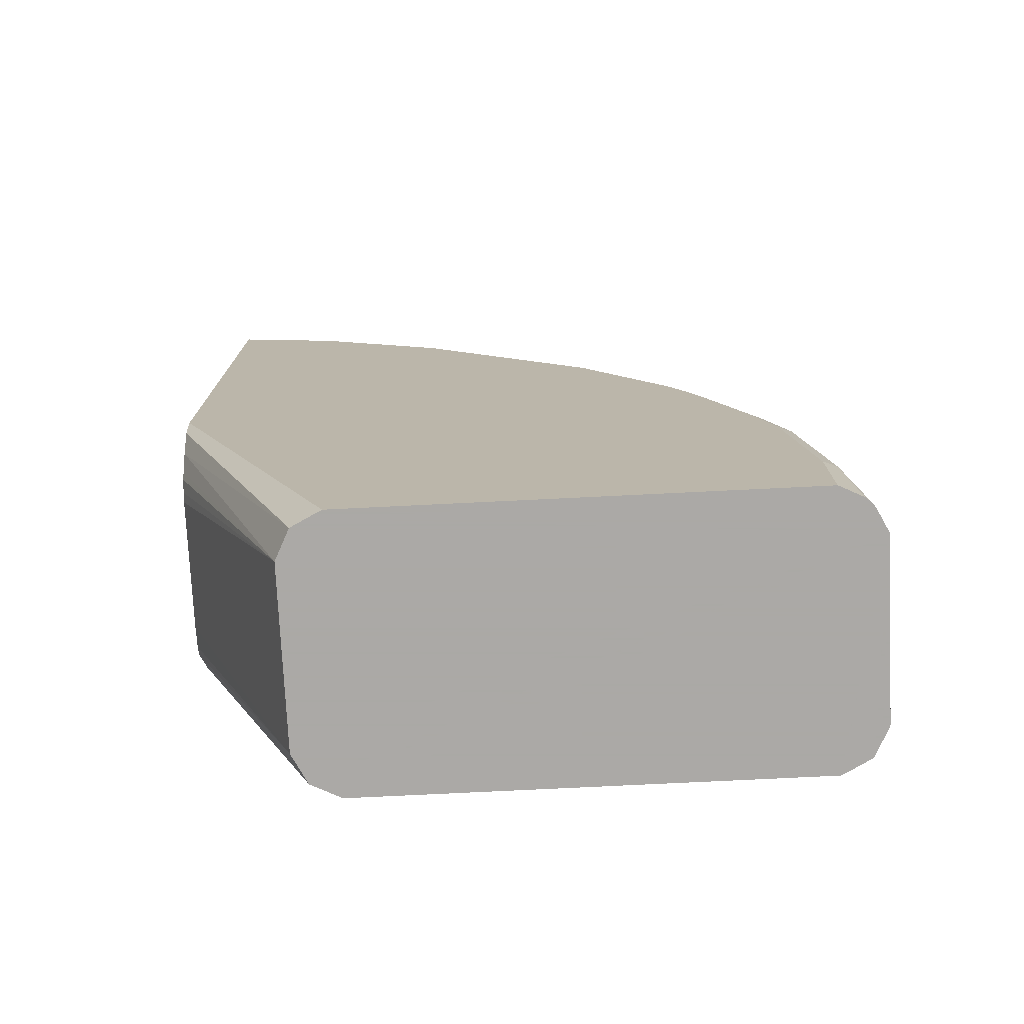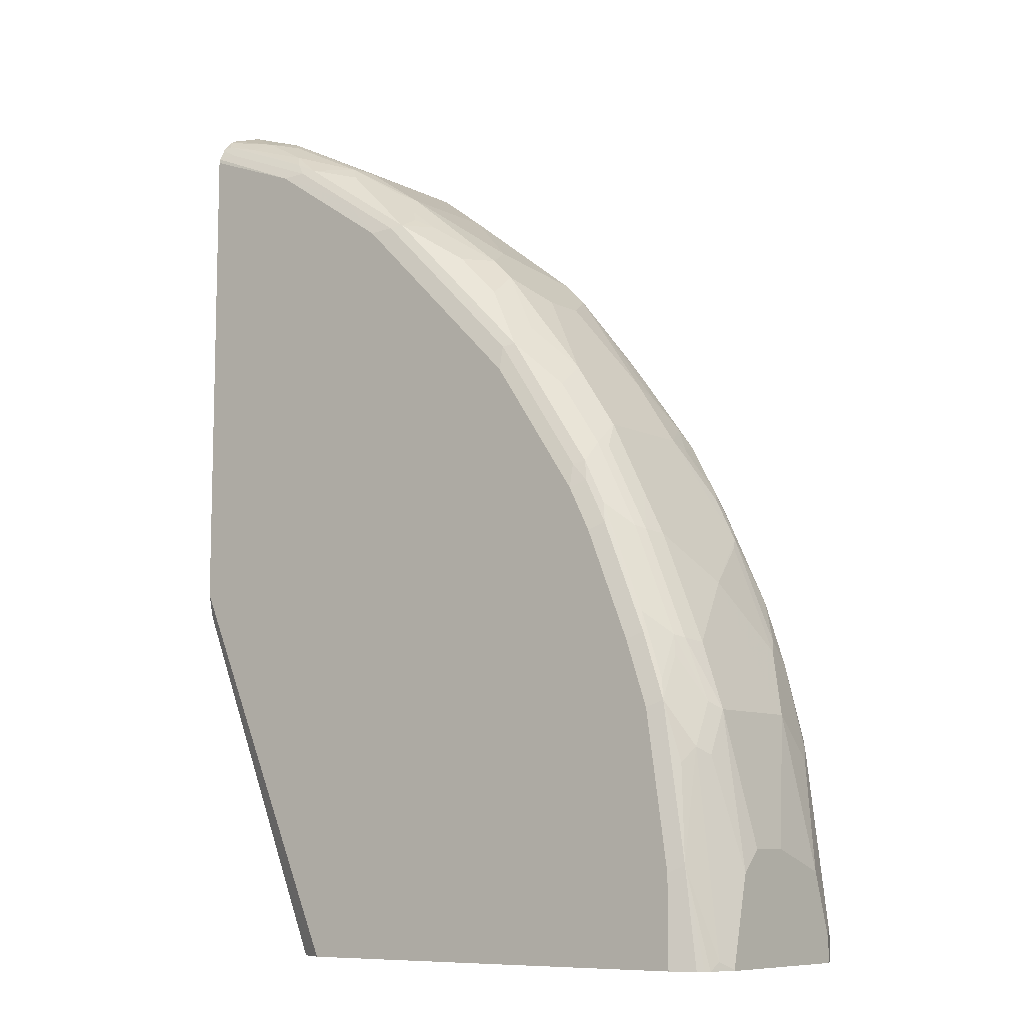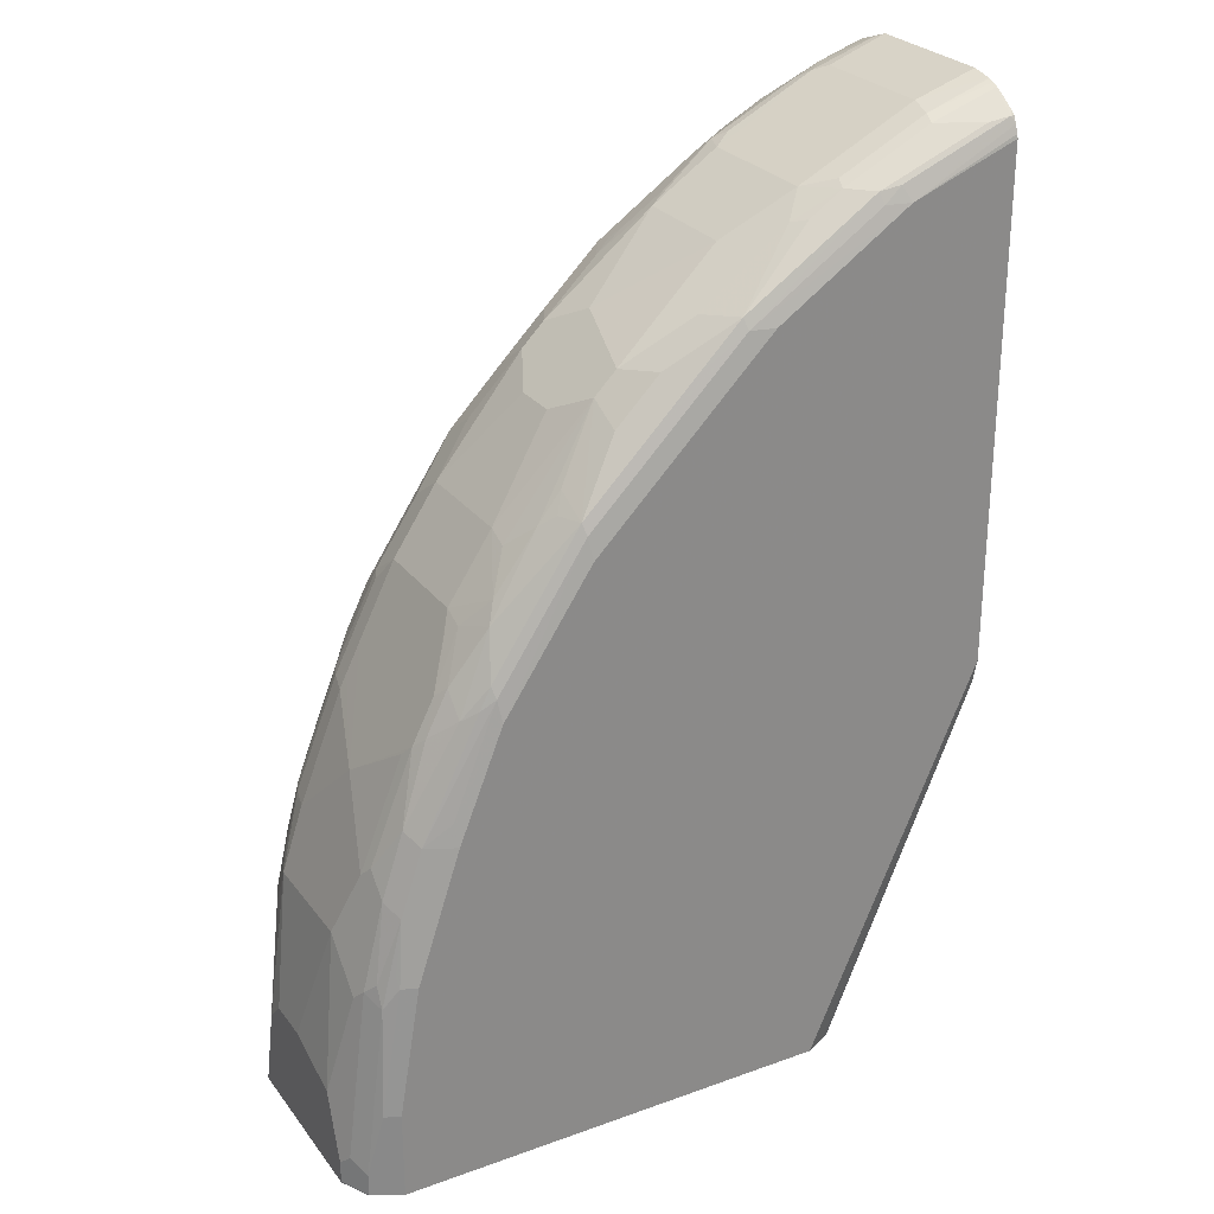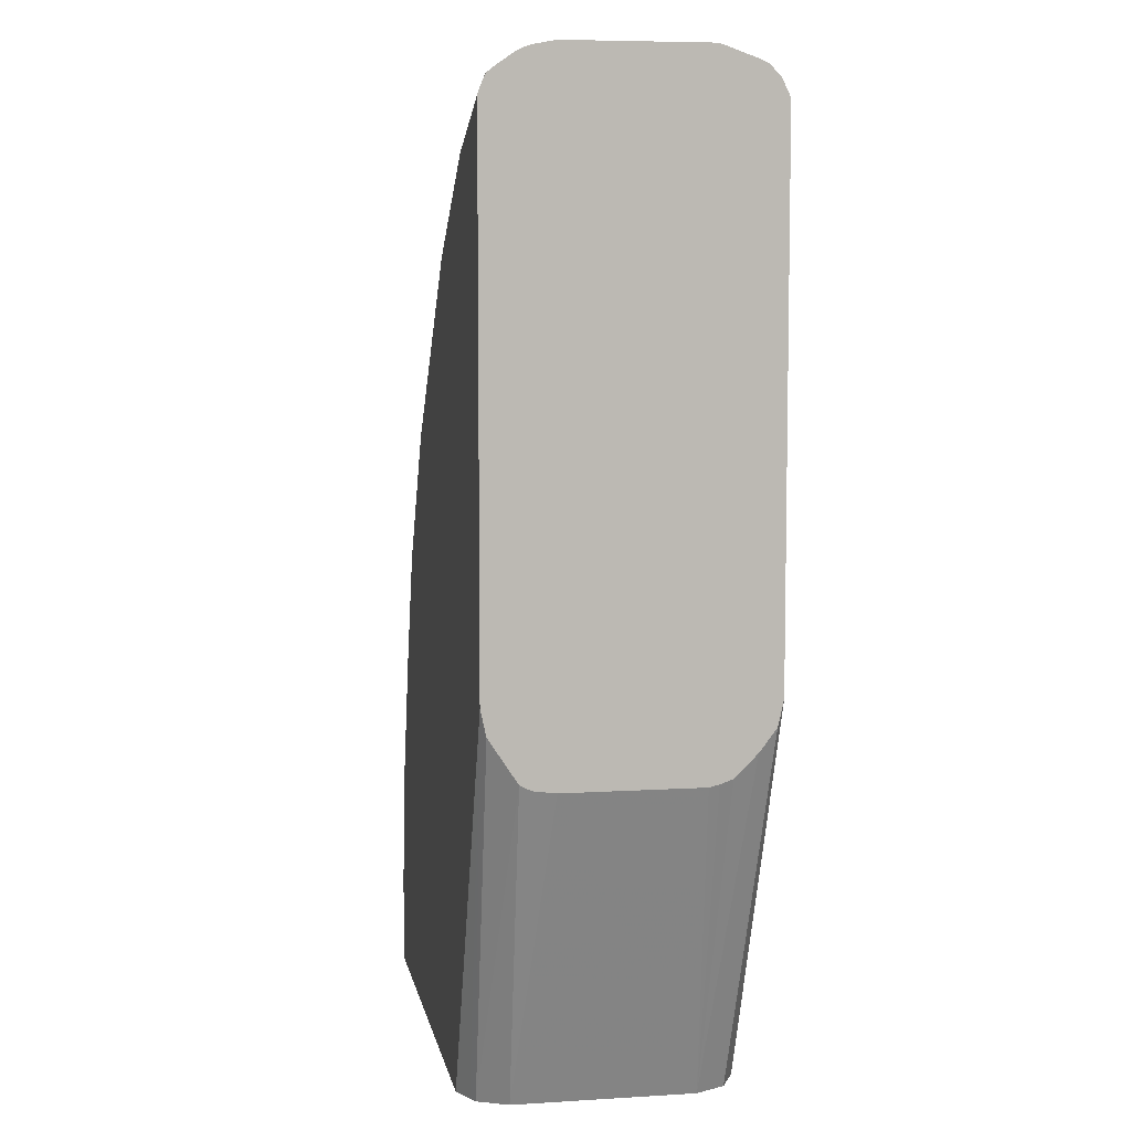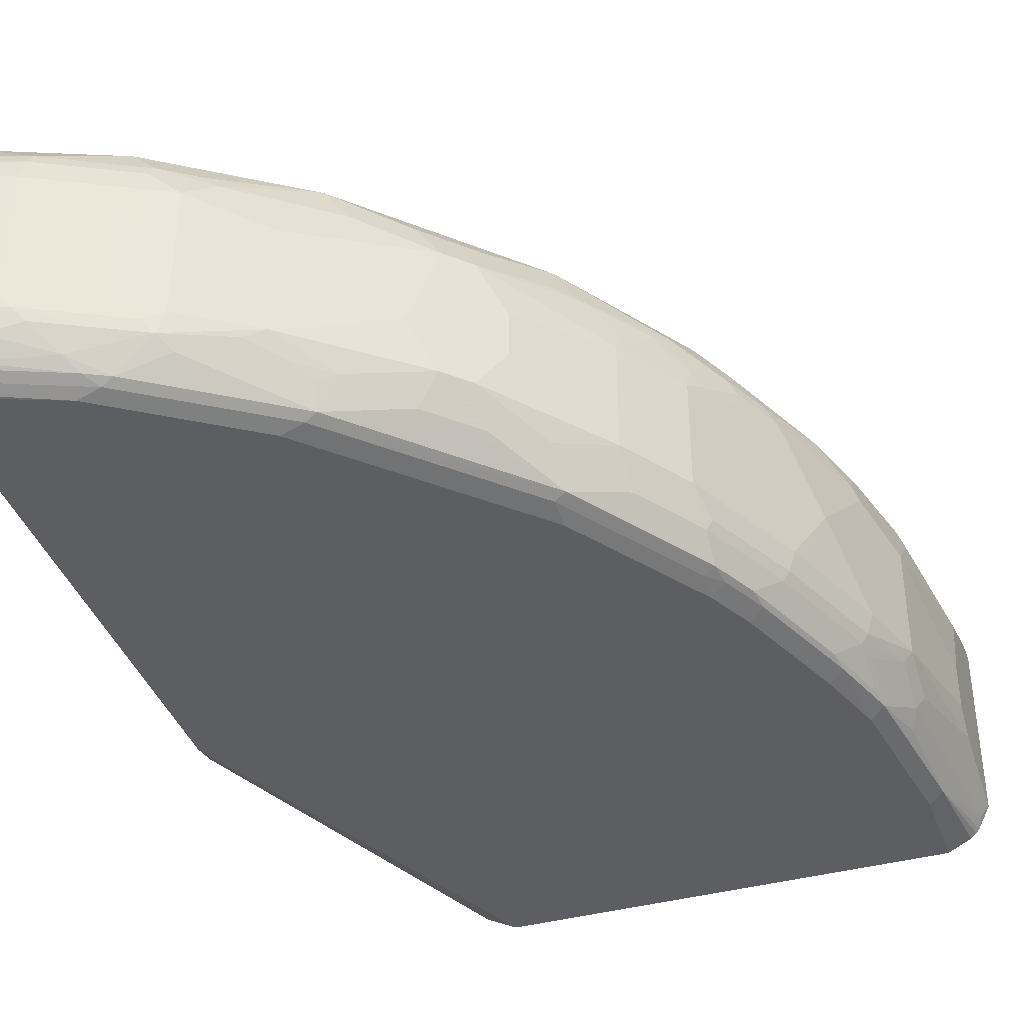
<metadata>
{"format":"obj","ext":"obj","renderer":"f3d","projection":"perspective","resolution":1024,"background":"white","views":[{"elev":-75.5,"azim":-177.2,"up":"+Y"},{"elev":-9.1,"azim":-142.3,"up":"+Y"},{"elev":27.1,"azim":-29.1,"up":"+Y"},{"elev":6.9,"azim":79.8,"up":"+Y"},{"elev":-39.4,"azim":-161.3,"up":"+Z"}]}
</metadata>
<code>
v -0.978 -0.001137 -0.08504
v -0.978 -0.001137 0.08389
v -0.978 2.588e-05 -0.08504
v -0.9668 -0.001137 -0.1074
v -0.9777 -0.001137 0.08519
v -0.978 2.588e-05 0.08504
v -0.9709 0.00709 -0.0992
v -0.978 0.08506 -0.06378
v -0.9497 0.1985 -0.0992
v -0.9634 -0.001137 -0.1117
v -0.9497 0.09221 -0.1205
v -0.971 -0.001137 0.0986
v -0.9638 2.588e-05 0.1134
v -0.978 0.02131 0.08504
v -0.978 0.1063 -0.04251
v -0.9567 0.2339 -0.06378
v -0.9567 0.1914 -0.08504
v -0.9426 0.1843 -0.1134
v -0.9497 0.241 -0.07794
v -0.9284 0.2836 -0.0992
v -0.9284 0.241 -0.1205
v -0.9578 -0.001137 -0.1164
v -0.9354 0.08506 -0.1276
v -0.9366 -0.001137 -0.127
v -0.9497 -0.001137 -0.1205
v -0.9142 0.2339 -0.1276
v -0.9642 -0.001137 0.1121
v -0.9637 -0.001137 0.1129
v -0.9497 -0.001137 0.1205
v -0.9638 0.02131 0.1134
v -0.9727 0.03195 0.09568
v -0.9567 0.1914 0.08504
v -0.978 0.08506 0.06378
v -0.978 0.1063 0
v -0.9567 0.2339 0.04251
v -0.9142 0.3615 0
v -0.9354 0.2977 -0.06378
v -0.9302 0.3004 -0.08504
v -0.9248 0.3031 -0.09568
v -0.9248 0.2605 -0.1169
v -0.9071 0.3048 -0.1205
v -0.9354 -0.001137 -0.1276
v -0.8929 0.2977 -0.1276
v -0.9363 -0.001137 0.1272
v -0.9497 0.08506 0.1205
v -0.9426 0.1914 0.1134
v -0.9514 0.202 0.09568
v -0.9302 0.287 0.09568
v -0.9567 0.2127 0.06378
v -0.9302 0.3083 0.0744
v -0.9354 0.2977 0.06378
v -0.8929 0.404 0.06378
v -0.8877 0.4146 0.0744
v -0.8717 0.4466 0.06378
v -0.8717 0.4466 -0.06378
v -0.8859 0.4182 -0.06378
v -0.8929 0.404 -0.06378
v -0.8877 0.4067 -0.08504
v -0.9035 0.3242 -0.1169
v -0.8823 0.4094 -0.09568
v -0.861 0.4306 -0.1169
v -0.8646 0.4111 -0.1205
v -0.8504 0.404 -0.1276
v -0.5103 -0.001137 -0.1276
v -0.9354 -0.001137 0.1276
v -0.9354 0.08506 0.1276
v -0.9142 0.2127 0.1276
v -0.9284 0.2127 0.1205
v -0.9302 0.2233 0.1169
v -0.9213 0.2764 0.1134
v -0.9434 0.2127 0.1063
v -0.9089 0.3509 0.09568
v -0.8797 0.4253 0.08504
v -0.8664 0.4571 0.0744
v -0.8363 0.5173 0.04251
v -0.8363 0.5173 -0.06378
v -0.8451 0.4916 -0.08504
v -0.8398 0.4943 -0.09568
v -0.8398 0.473 -0.1169
v -0.8433 0.4536 -0.1205
v -0.8291 0.4466 -0.1276
v -0.4969 -0.001137 -0.1208
v -0.344 0.379 -0.1276
v -0.5103 -0.001137 0.1276
v -0.8717 0.3402 0.1276
v -0.9071 0.2764 0.1205
v -0.9 0.3402 0.1134
v -0.8584 0.4466 0.1063
v -0.8584 0.4677 0.08504
v -0.8371 0.5102 0.06378
v -0.8451 0.4996 0.05314
v -0.815 0.5386 0.08504
v -0.7937 0.5811 0.04251
v -0.7937 0.5811 -0.06378
v -0.7973 0.5581 -0.09568
v -0.8291 0.4703 -0.1222
v -0.7973 0.5368 -0.1169
v -0.7441 0.5979 -0.1222
v -0.7441 0.574 -0.1276
v -0.4827 -0.001137 -0.1138
v -0.344 0.355 -0.1222
v -0.482 -0.001137 -0.1134
v -0.344 0.8679 -0.1276
v -0.4902 -0.001137 0.1175
v -0.344 0.379 0.1276
v -0.8743 0.3615 0.1222
v -0.8291 0.4466 0.1276
v -0.8318 0.4677 0.1222
v -0.8451 0.4571 0.1169
v -0.8345 0.4783 0.1169
v -0.8239 0.5209 0.09568
v -0.7733 0.5953 0.08504
v -0.7946 0.574 0.06378
v -0.7087 0.6874 0.06378
v -0.73 0.6662 0.02125
v -0.7547 0.6006 -0.1169
v -0.73 0.6662 -0.02125
v -0.7087 0.6874 -0.06378
v -0.7512 0.6236 -0.08504
v -0.6166 0.7255 -0.1222
v -0.7016 0.6165 -0.1276
v -0.344 0.3341 -0.1063
v -0.4677 -0.001137 -0.08504
v -0.4465 0.8292 -0.1276
v -0.344 0.8722 -0.1266
v -0.482 -0.001137 0.1134
v -0.344 0.8679 0.1276
v -0.344 0.355 0.1222
v -0.7441 0.574 0.1276
v -0.7468 0.5953 0.1222
v -0.7893 0.5315 0.1222
v -0.792 0.5421 0.1169
v -0.7494 0.6059 0.1169
v -0.7601 0.6059 0.09568
v -0.7512 0.6236 0.08504
v -0.6644 0.7122 0.09568
v -0.6874 0.7086 0.06378
v -0.6662 0.7299 -0.02125
v -0.7069 0.6697 0.09568
v -0.7122 0.6644 -0.09568
v -0.691 0.6857 -0.09568
v -0.6272 0.7281 -0.1169
v -0.6874 0.7086 -0.06378
v -0.606 0.7494 -0.1169
v -0.5953 0.7467 -0.1222
v -0.5741 0.7441 -0.1276
v -0.6166 0.7016 -0.1276
v -0.344 0.319 -0.09116
v -0.4677 -0.001137 0.08504
v -0.344 0.3129 -0.08504
v -0.344 0.3088 -0.07312
v -0.344 0.3065 -0.06378
v -0.5315 0.7893 -0.1222
v -0.4677 0.8318 -0.1222
v -0.3615 0.8743 -0.1222
v -0.344 0.8838 -0.1208
v -0.344 0.3144 0.09548
v -0.344 0.325 0.1025
v -0.344 0.8716 0.1267
v -0.4465 0.8292 0.1276
v -0.7016 0.6165 0.1276
v -0.7043 0.6378 0.1222
v -0.7069 0.6485 0.1169
v -0.6237 0.7512 0.08504
v -0.6219 0.7335 0.1169
v -0.6007 0.7547 0.1169
v -0.6024 0.7725 0.06378
v -0.5812 0.7937 0.04251
v -0.5812 0.7937 -0.06378
v -0.6432 0.7122 0.1169
v -0.6697 0.7068 -0.09568
v -0.6237 0.7512 -0.08504
v -0.606 0.7601 -0.09568
v -0.5953 0.7734 -0.08504
v -0.5634 0.792 -0.09568
v -0.5103 0.8371 -0.08504
v -0.5209 0.8238 -0.09568
v -0.5422 0.792 -0.1169
v -0.344 0.3065 0.06378
v -0.344 0.3092 0.08504
v -0.4784 0.8344 -0.1169
v -0.4571 0.8451 -0.1169
v -0.4465 0.8433 -0.1205
v -0.3508 0.8876 -0.1169
v -0.344 0.8865 -0.1192
v -0.344 0.8793 0.1237
v -0.3473 0.8859 0.1205
v -0.4536 0.8433 0.1205
v -0.4704 0.8292 0.1222
v -0.598 0.7441 0.1222
v -0.5741 0.7441 0.1276
v -0.6166 0.7016 0.1276
v -0.5386 0.815 0.08504
v -0.5174 0.8362 0.06378
v -0.4731 0.8398 0.1169
v -0.5263 0.8185 0.09568
v -0.5174 0.8362 -0.06378
v -0.5634 0.8026 -0.0744
v -0.4996 0.8451 -0.0744
v -0.4146 0.8876 -0.0744
v -0.4677 0.8584 -0.08504
v -0.4465 0.8584 -0.1063
v -0.3827 0.8788 -0.1134
v -0.344 0.8961 -0.1101
v -0.344 0.8859 0.1205
v -0.344 0.89 0.1157
v -0.344 0.9026 0.09765
v -0.3456 0.9036 0.09568
v -0.3668 0.8823 0.1169
v -0.4944 0.8398 0.09568
v -0.4917 0.8451 0.08504
v -0.489 0.8504 0.06378
v -0.4093 0.8823 0.09568
v -0.489 0.8504 -0.06378
v -0.4323 0.8788 0.06378
v -0.404 0.8929 0.06378
v -0.404 0.8929 -0.06378
v -0.344 0.9123 -0.06758
v -0.3508 0.9088 -0.0744
v -0.3933 0.8876 -0.09568
v -0.4252 0.8796 -0.08504
v -0.344 0.9 -0.1025
v -0.344 0.9036 0.09568
v -0.344 0.9065 0.08968
v -0.4067 0.8876 0.08504
v -0.344 0.9087 0.08289
v -0.344 0.9123 0.06378
v -0.344 0.9081 0.08504
v -0.344 0.9084 0.08411
f 123 148 150
f 123 152 179
f 123 150 151
f 123 151 152
f 123 179 149
f 114 139 136
f 124 154 155
f 124 155 125
f 122 148 123
f 124 146 153
f 124 153 154
f 120 147 121
f 116 119 118
f 120 145 146
f 120 144 145
f 120 142 144
f 118 143 141
f 118 138 143
f 118 141 140
f 116 142 120
f 116 141 142
f 116 140 141
f 116 118 140
f 125 155 156
f 120 146 147
f 126 149 157
f 141 144 142
f 126 158 128
f 114 133 139
f 143 172 144
f 143 169 172
f 141 171 144
f 141 143 171
f 139 163 170
f 138 169 143
f 138 168 169
f 137 168 138
f 137 167 168
f 137 164 167
f 136 166 164
f 136 165 166
f 136 170 165
f 136 139 170
f 136 164 137
f 133 135 134
f 133 163 139
f 130 163 133
f 130 162 163
f 130 132 131
f 130 133 132
f 129 162 130
f 129 161 162
f 127 159 160
f 126 157 158
f 114 135 133
f 84 104 105
f 114 118 117
f 94 117 118
f 94 116 95
f 93 117 94
f 93 115 117
f 93 114 115
f 93 113 114
f 92 113 93
f 92 112 113
f 92 111 112
f 90 111 92
f 89 111 90
f 94 118 119
f 88 111 89
f 88 109 110
f 87 109 88
f 87 108 109
f 87 106 108
f 85 107 106
f 85 106 87
f 143 144 171
f 83 122 101
f 83 148 122
f 83 150 148
f 83 151 150
f 88 110 111
f 94 119 116
f 95 116 97
f 97 116 98
f 114 138 118
f 114 137 138
f 114 136 137
f 112 114 113
f 112 135 114
f 112 134 135
f 111 134 112
f 111 133 134
f 111 132 133
f 110 132 111
f 108 110 109
f 108 132 110
f 108 131 132
f 107 131 108
f 107 130 131
f 107 129 130
f 106 107 108
f 105 126 128
f 104 126 105
f 103 124 125
f 102 122 123
f 101 122 102
f 98 121 99
f 98 120 121
f 98 116 120
f 114 117 115
f 144 172 173
f 176 201 202
f 144 174 175
f 200 218 219
f 200 217 218
f 200 216 217
f 200 215 216
f 199 214 200
f 197 214 199
f 195 213 210
f 195 209 213
f 194 214 197
f 194 212 214
f 194 211 212
f 200 219 220
f 194 210 211
f 193 196 210
f 190 192 191
f 189 195 190
f 188 195 189
f 187 195 188
f 187 209 195
f 187 208 209
f 187 207 208
f 187 206 207
f 187 205 206
f 186 205 187
f 193 210 194
f 200 220 221
f 200 221 201
f 200 214 212
f 225 229 226
f 225 228 229
f 224 228 225
f 219 222 220
f 218 222 219
f 216 218 217
f 216 227 218
f 216 226 227
f 216 225 226
f 215 225 216
f 212 225 215
f 211 225 212
f 210 225 211
f 210 213 225
f 208 213 209
f 208 225 213
f 208 224 225
f 208 223 224
f 207 223 208
f 204 220 222
f 203 220 204
f 202 220 203
f 202 221 220
f 201 221 202
f 200 212 215
f 184 204 185
f 184 203 204
f 182 203 184
f 182 202 203
f 162 192 190
f 161 192 162
f 160 190 191
f 160 189 190
f 160 188 189
f 160 187 188
f 160 186 187
f 159 186 160
f 156 184 185
f 155 184 156
f 155 182 184
f 155 183 182
f 154 183 155
f 154 182 183
f 154 181 182
f 153 181 154
f 153 178 181
f 149 180 157
f 149 179 180
f 145 153 146
f 145 178 153
f 144 178 145
f 144 177 178
f 144 176 177
f 144 175 176
f 162 190 163
f 144 173 174
f 163 190 170
f 164 193 194
f 181 202 182
f 177 181 178
f 176 197 199
f 176 181 177
f 176 202 181
f 83 152 151
f 176 200 201
f 176 199 200
f 174 176 175
f 174 198 176
f 172 174 173
f 169 174 172
f 169 198 174
f 169 176 198
f 169 197 176
f 168 197 169
f 168 194 197
f 167 194 168
f 166 190 195
f 166 196 193
f 166 210 196
f 166 195 210
f 165 190 166
f 165 170 190
f 164 194 167
f 164 166 193
f 83 179 152
f 83 128 158
f 83 157 180
f 23 43 63
f 23 26 43
f 23 42 24
f 21 39 40
f 21 41 26
f 21 40 41
f 20 39 21
f 19 39 20
f 19 38 39
f 16 38 19
f 16 37 38
f 23 63 81
f 16 36 37
f 15 35 16
f 15 34 35
f 83 180 179
f 14 47 32
f 14 31 47
f 14 30 31
f 13 45 30
f 13 29 45
f 13 28 29
f 13 27 28
f 12 27 13
f 16 35 36
f 23 81 99
f 23 99 121
f 23 121 147
f 36 55 56
f 36 54 55
f 36 53 54
f 36 52 53
f 36 51 52
f 35 51 36
f 35 50 51
f 35 48 50
f 35 49 48
f 33 35 34
f 33 49 35
f 32 49 33
f 32 48 49
f 32 47 48
f 31 46 47
f 30 46 31
f 30 45 46
f 29 44 45
f 26 41 43
f 23 64 42
f 23 83 64
f 23 103 83
f 23 124 103
f 23 146 124
f 23 147 146
f 11 26 23
f 36 56 57
f 11 21 26
f 11 25 22
f 1 65 44
f 1 84 65
f 1 104 84
f 1 126 104
f 1 149 126
f 1 123 149
f 1 102 123
f 1 100 102
f 1 82 100
f 1 64 82
f 1 42 64
f 1 44 29
f 1 24 42
f 1 22 25
f 1 10 22
f 1 4 10
f 1 3 4
f 1 8 3
f 1 15 8
f 1 34 15
f 1 33 34
f 1 14 33
f 1 6 14
f 1 2 6
f 1 25 24
f 1 29 28
f 1 28 27
f 1 27 12
f 11 24 25
f 11 23 24
f 10 11 22
f 9 21 18
f 9 20 21
f 9 19 20
f 9 16 19
f 9 17 16
f 9 18 11
f 8 17 9
f 8 16 17
f 8 15 16
f 7 9 11
f 6 30 14
f 6 13 30
f 6 12 13
f 5 12 6
f 4 11 10
f 4 7 11
f 3 9 7
f 3 8 9
f 3 7 4
f 2 5 6
f 1 5 2
f 1 12 5
f 11 18 21
f 36 57 37
f 14 32 33
f 37 58 38
f 79 96 80
f 78 97 79
f 78 95 97
f 76 78 77
f 76 95 78
f 76 94 95
f 75 94 76
f 75 93 94
f 75 92 93
f 75 90 92
f 75 91 90
f 79 97 98
f 74 91 75
f 74 89 90
f 73 89 74
f 73 88 89
f 72 88 73
f 72 87 88
f 70 85 87
f 70 86 85
f 68 70 69
f 67 70 68
f 67 86 70
f 67 85 86
f 74 90 91
f 79 98 96
f 80 96 81
f 81 96 98
f 83 158 157
f 83 105 128
f 83 127 105
f 83 159 127
f 83 186 159
f 83 205 186
f 83 206 205
f 37 57 58
f 83 223 207
f 83 224 223
f 83 228 224
f 83 229 228
f 83 226 229
f 83 227 226
f 83 218 227
f 83 222 218
f 83 204 222
f 83 185 204
f 83 156 185
f 83 125 156
f 83 103 125
f 83 102 100
f 83 101 102
f 82 83 100
f 81 98 99
f 65 67 66
f 65 85 67
f 83 207 206
f 65 129 107
f 48 87 72
f 48 70 87
f 48 71 70
f 48 72 50
f 47 71 48
f 46 71 47
f 46 70 71
f 46 69 70
f 46 68 69
f 45 68 46
f 45 67 68
f 50 72 53
f 45 66 67
f 44 65 66
f 41 63 43
f 41 62 63
f 41 61 62
f 41 59 61
f 40 59 41
f 39 61 59
f 39 59 40
f 38 60 39
f 38 58 60
f 65 107 85
f 44 66 45
f 50 53 52
f 39 60 61
f 53 73 74
f 50 52 51
f 65 192 161
f 65 161 129
f 65 160 191
f 65 127 160
f 65 105 127
f 65 84 105
f 64 83 82
f 63 80 81
f 62 80 63
f 61 80 62
f 61 79 80
f 65 191 192
f 60 78 79
f 60 79 61
f 53 72 73
f 54 74 75
f 54 75 76
f 54 76 55
f 53 74 54
f 55 58 56
f 56 58 57
f 58 76 77
f 58 77 78
f 58 78 60
f 55 76 58

</code>
